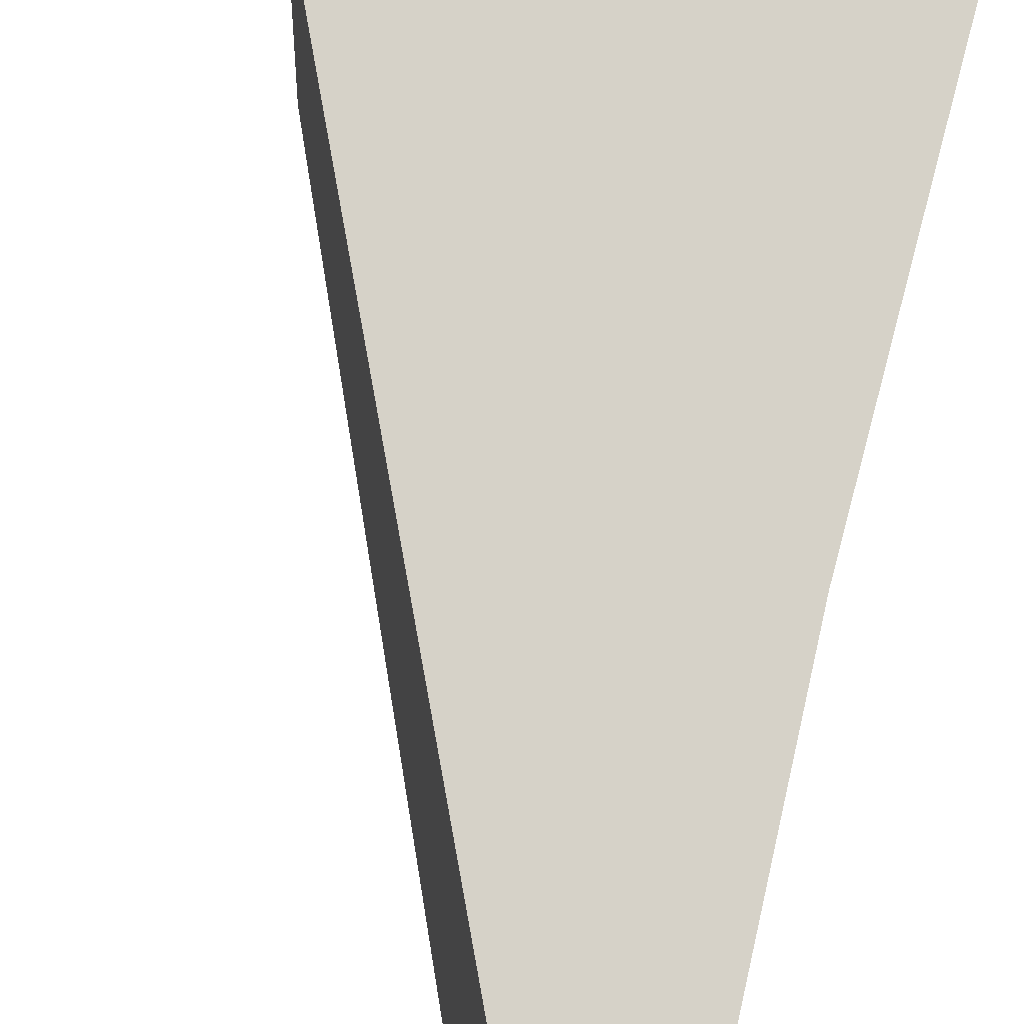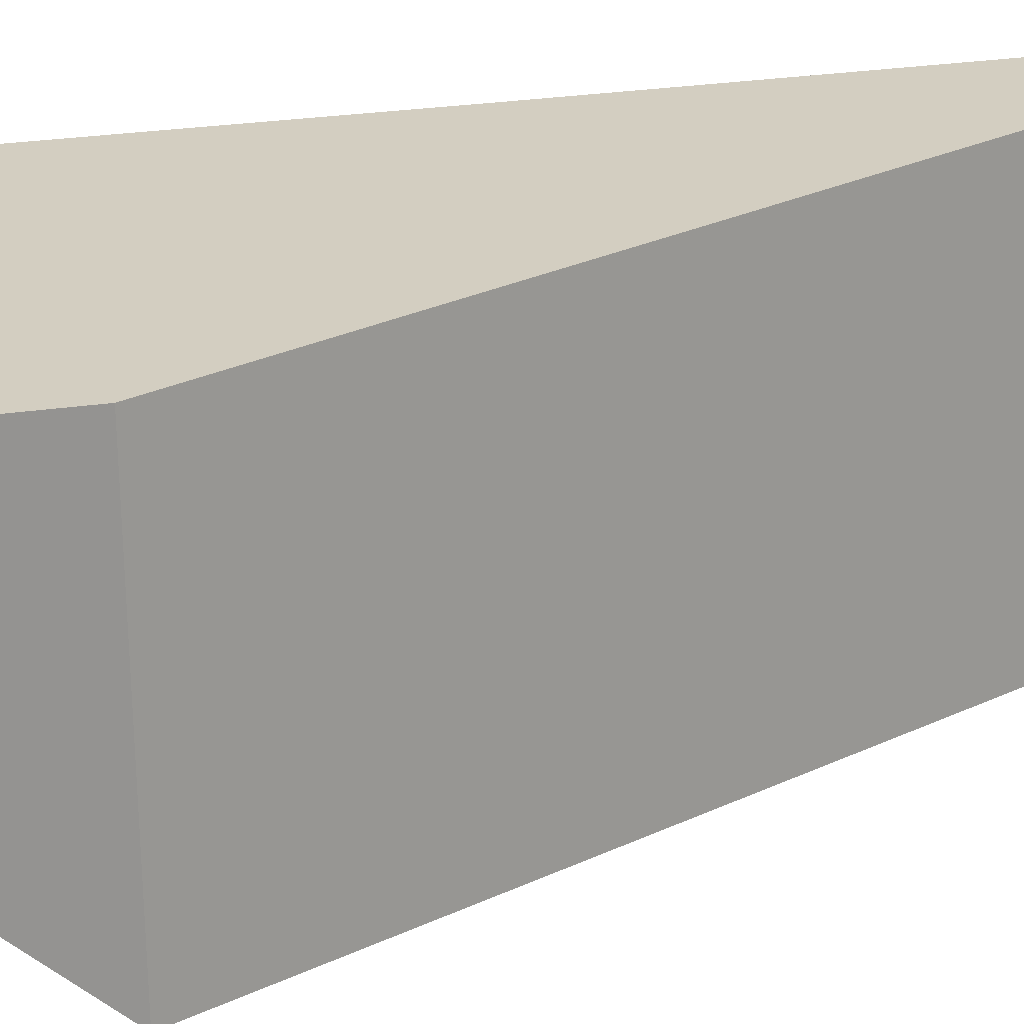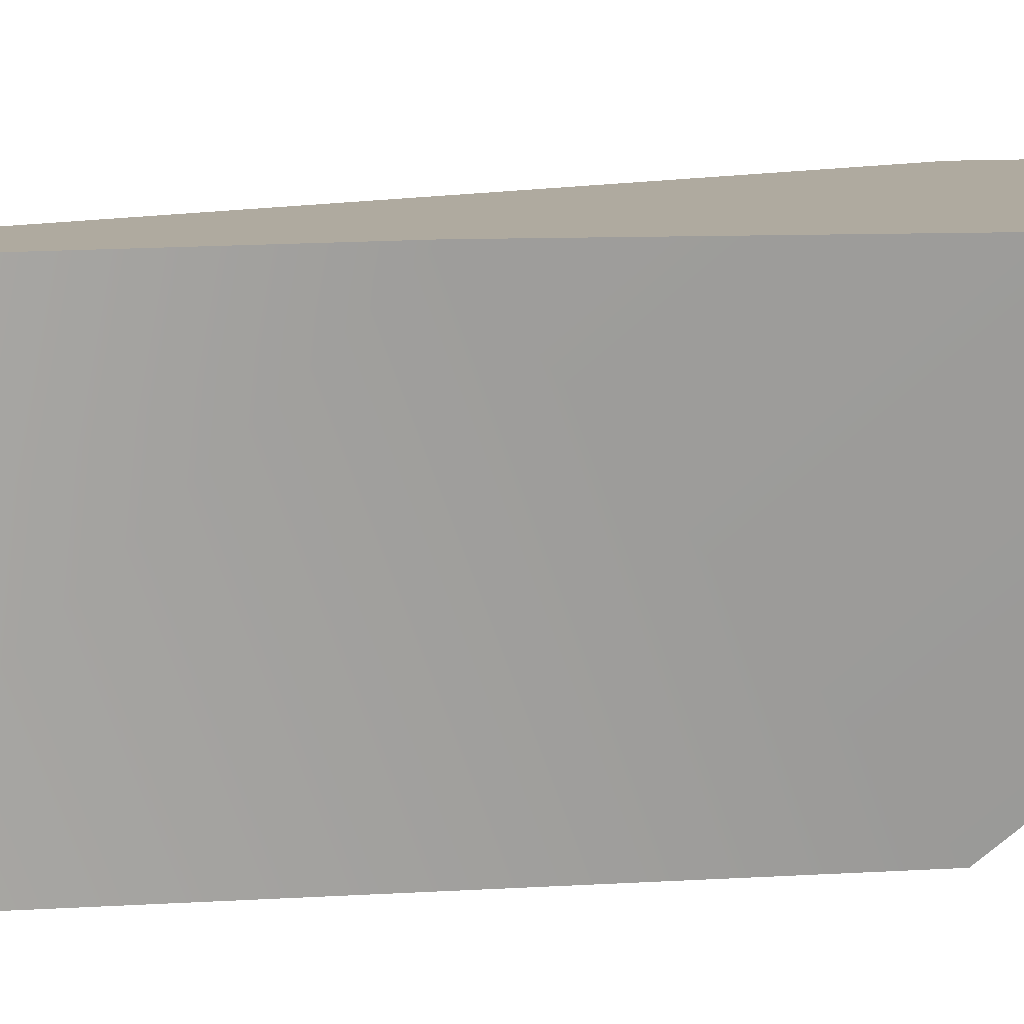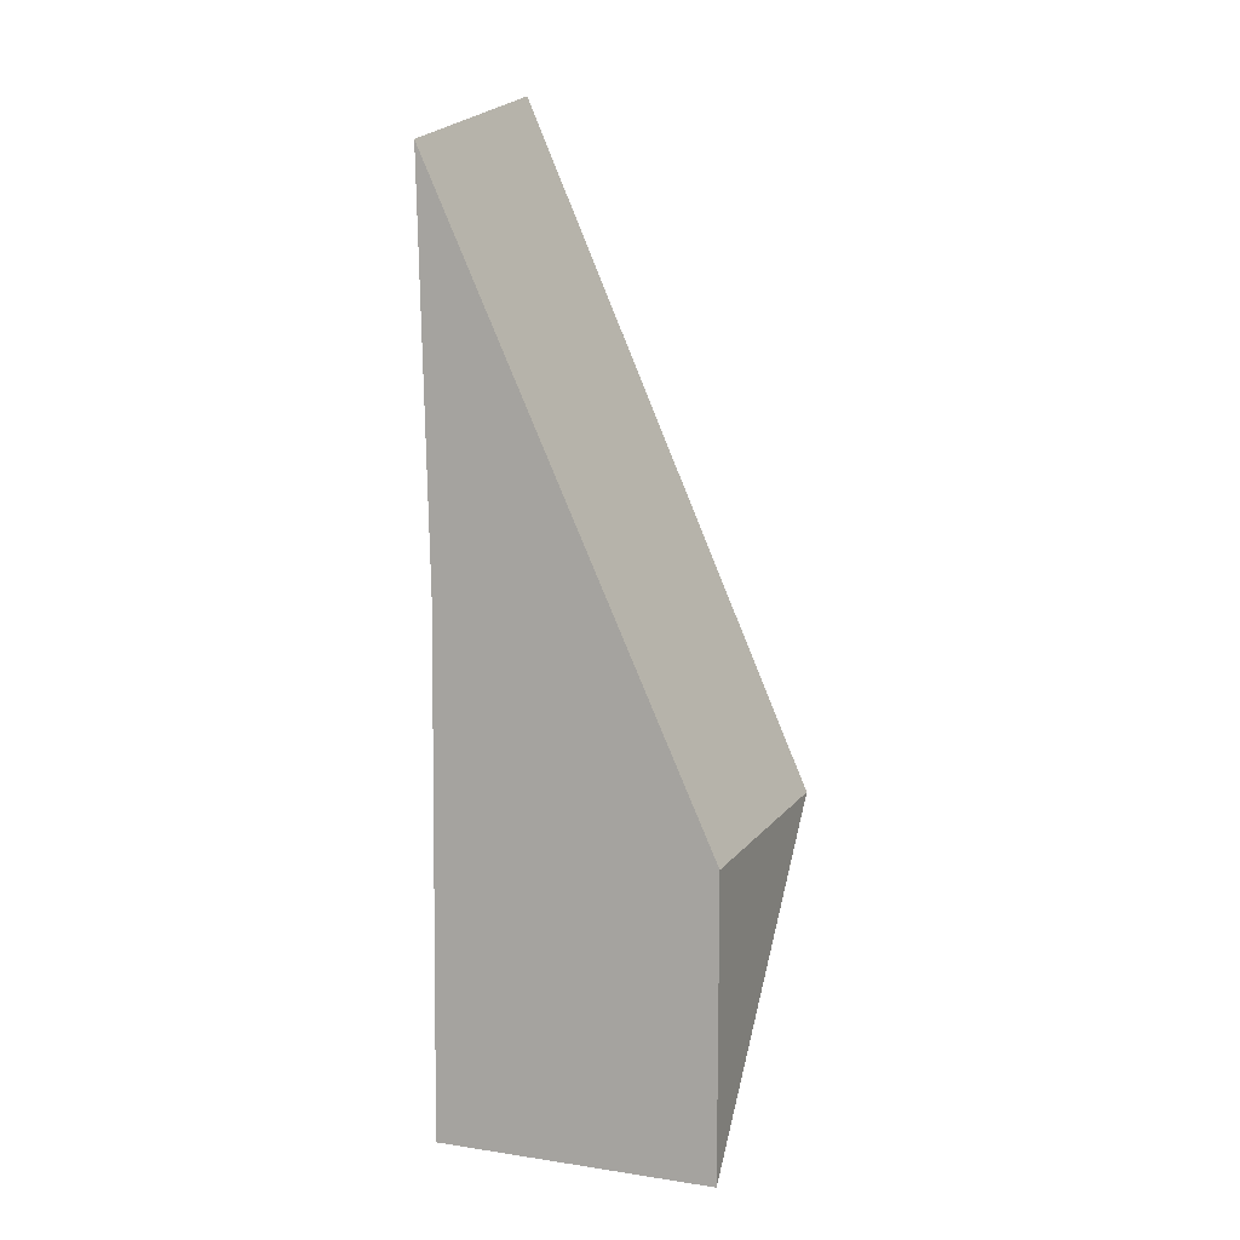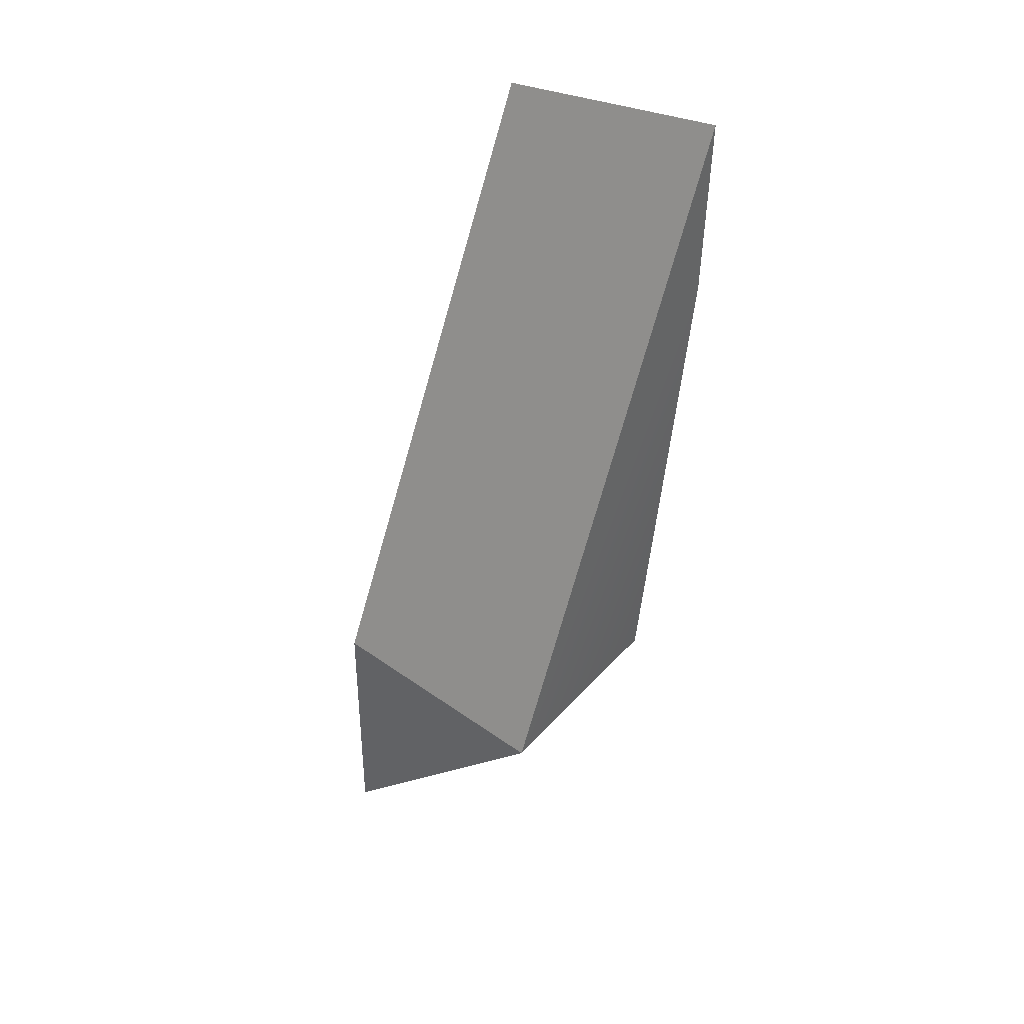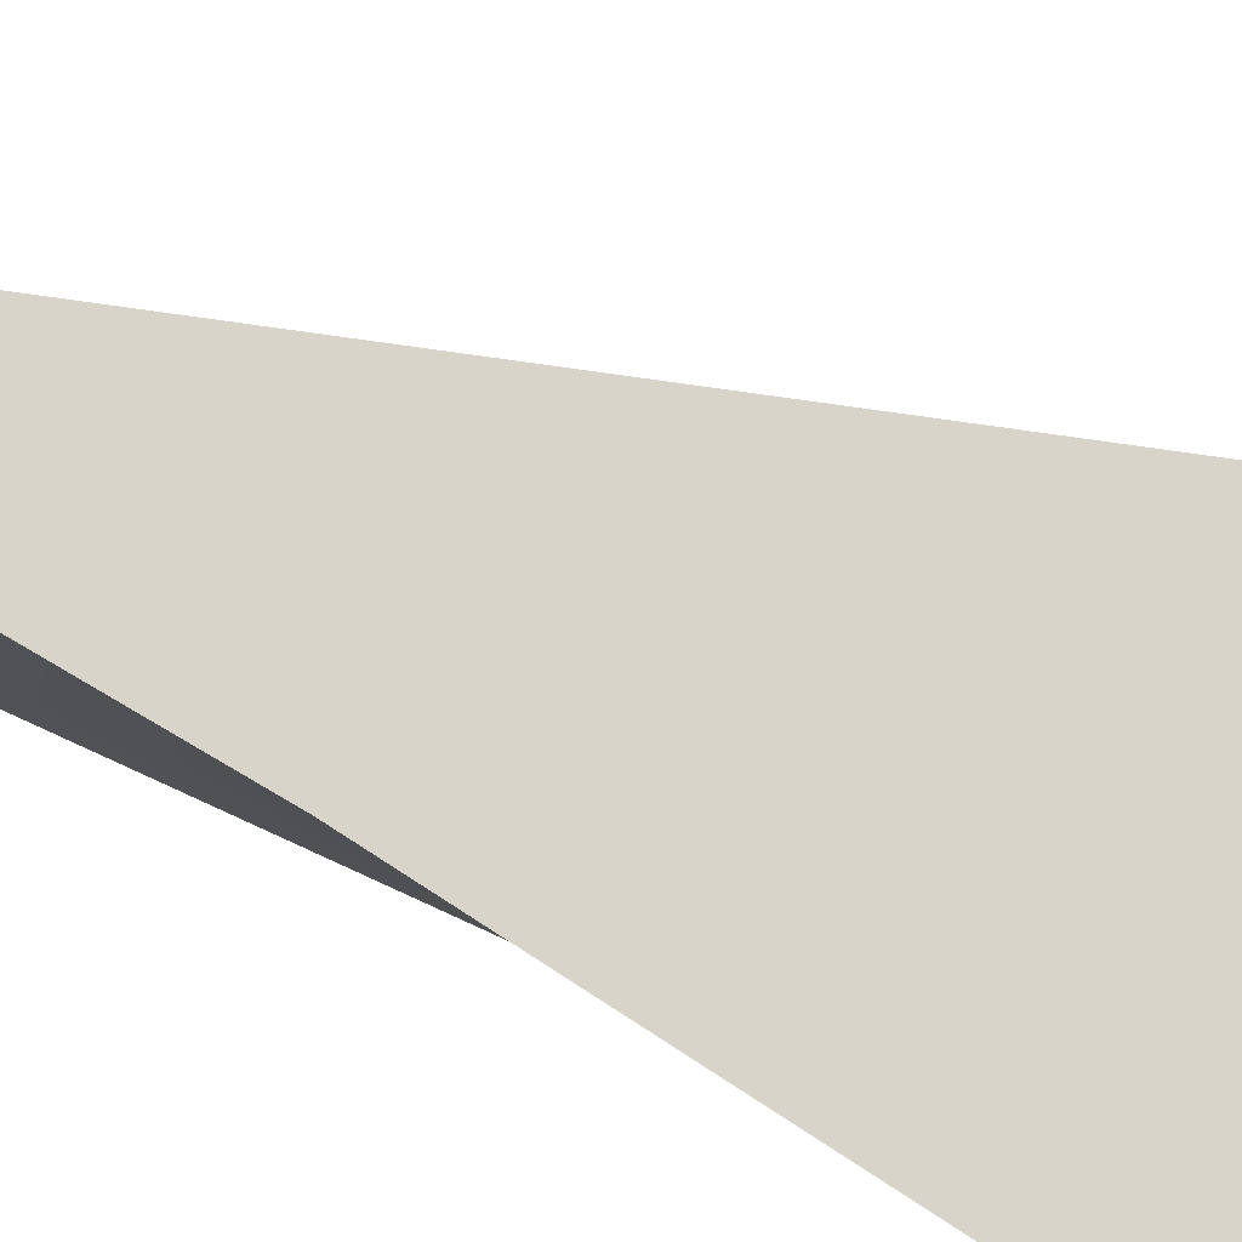
<metadata>
{"format":"obj","ext":"obj","renderer":"f3d","projection":"perspective","resolution":1024,"background":"white","views":[{"elev":77.0,"azim":14.4,"up":"+Y"},{"elev":24.1,"azim":-106.0,"up":"+Y"},{"elev":10.5,"azim":88.9,"up":"+Y"},{"elev":10.6,"azim":-159.4,"up":"+Z"},{"elev":44.1,"azim":-50.7,"up":"+Z"},{"elev":76.0,"azim":122.9,"up":"+Y"}]}
</metadata>
<code>
v -0.534 -2.308 3.617
v -0.5024 -2.299 4.21
v -1.442 -2.304 2.049
v -0.7529 -2.303 2.063
v -1.427 -1.464 2.035
v -1.442 -2.304 2.049
v -0.5024 -2.299 4.21
v -1.427 -1.464 2.035
v -0.5024 -2.299 4.21
v -0.5022 -1.489 4.054
v -0.5408 -1.441 1.089
v -0.7529 -2.303 2.063
v -1.442 -2.304 2.049
v -0.5408 -1.441 1.089
v -1.442 -2.304 2.049
v -1.43 -1.45 1.086
v -1.43 -1.45 1.086
v -1.442 -2.304 2.049
v -1.427 -1.464 2.035
v -0.548 -1.459 2.741
v -0.534 -2.308 3.617
v -0.7529 -2.303 2.063
v -0.5408 -1.441 1.089
v -0.5024 -2.299 4.21
v -0.5022 -1.489 4.054
v -0.5408 -1.441 1.089
v -1.43 -1.45 1.086
v -1.427 -1.464 2.035
v -0.548 -1.459 2.741
v -0.5022 -1.489 4.054
g Left_Jaw_Col_3
f 1 2 3
f 4 1 3
f 5 6 7
f 8 9 10
f 11 12 13
f 14 15 16
f 17 18 19
f 20 21 22
f 20 22 23
f 20 24 21
f 20 25 24
f 26 27 28
f 28 29 26
f 28 30 29

</code>
